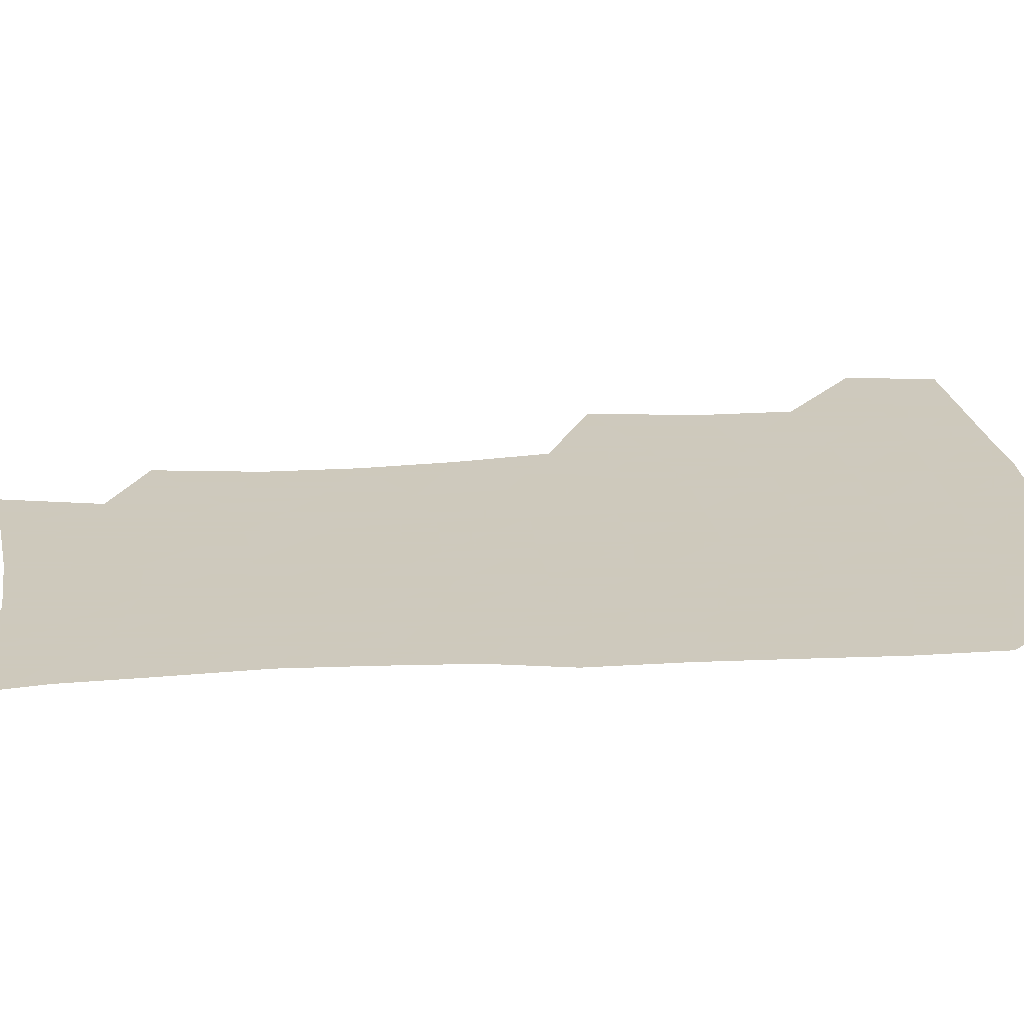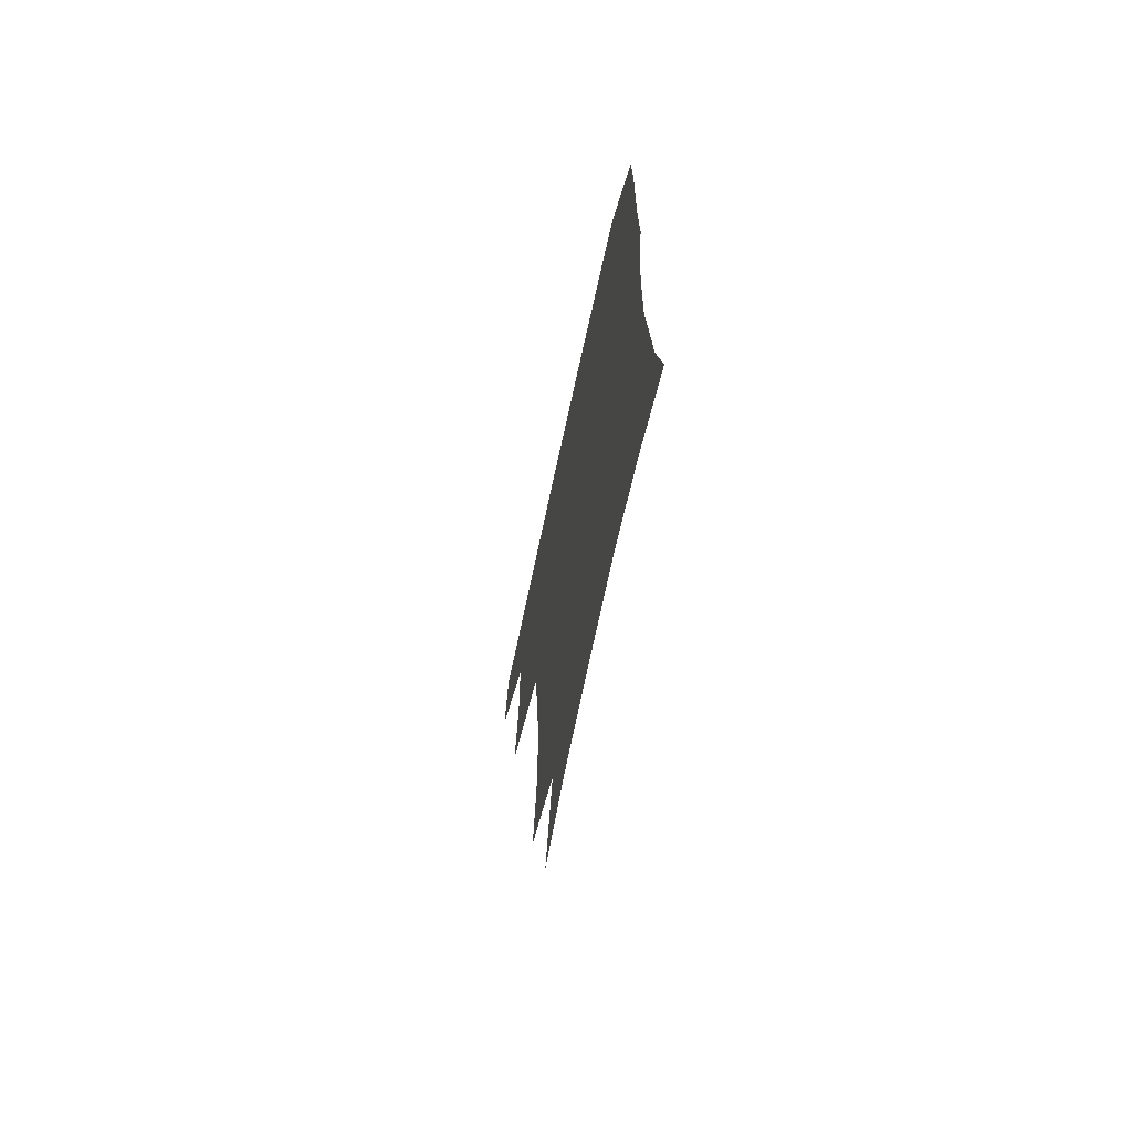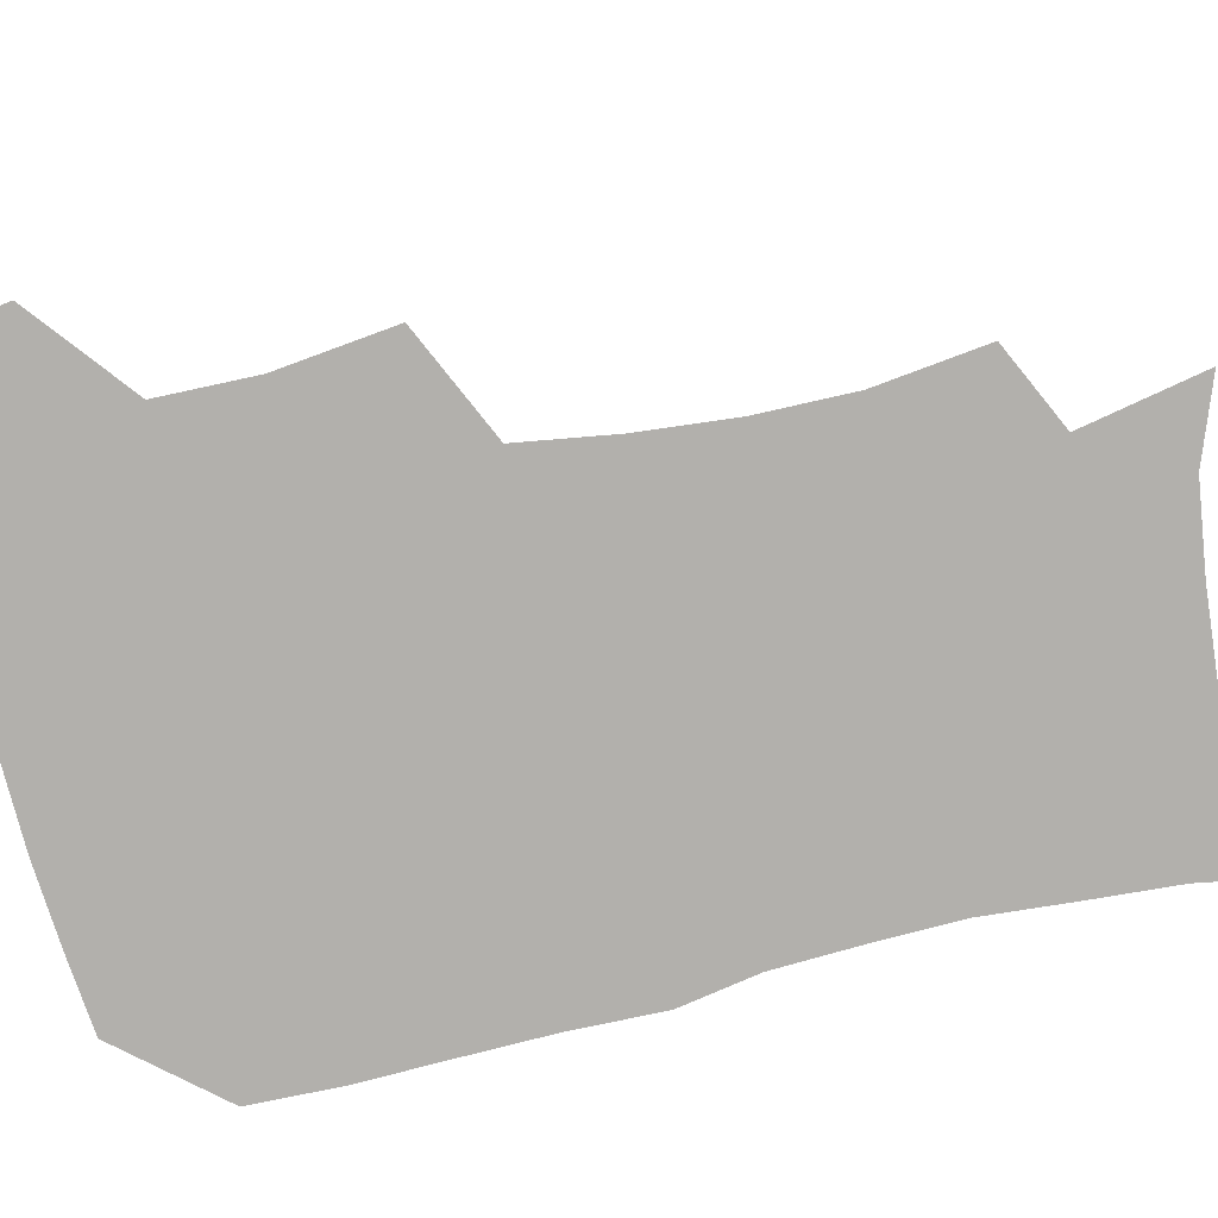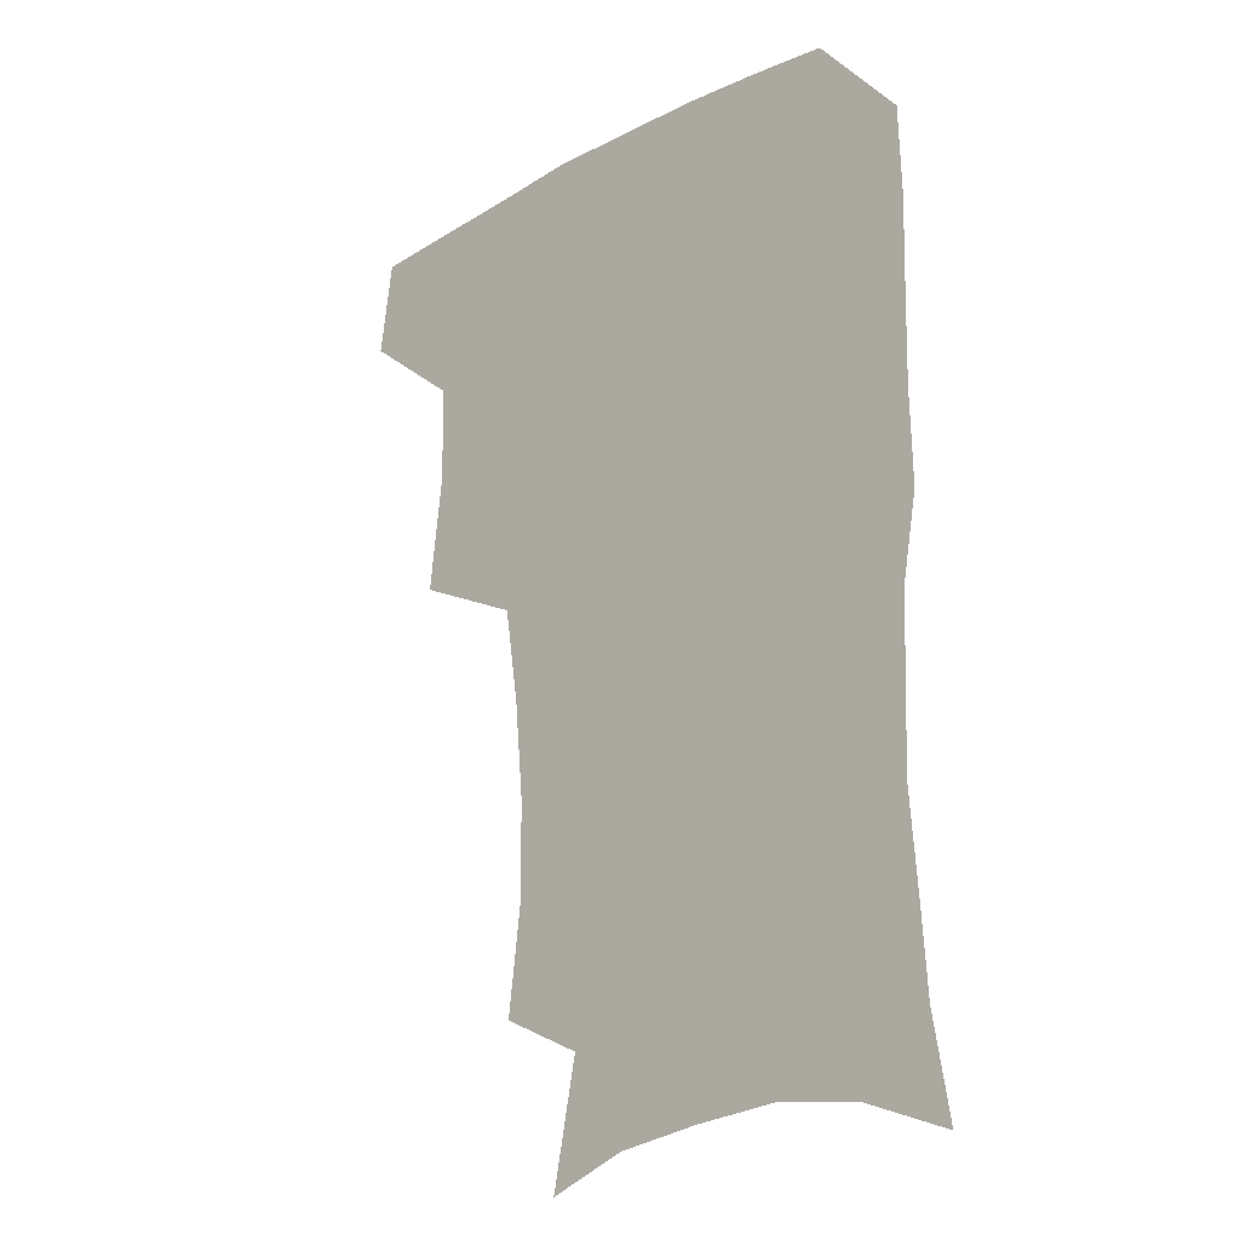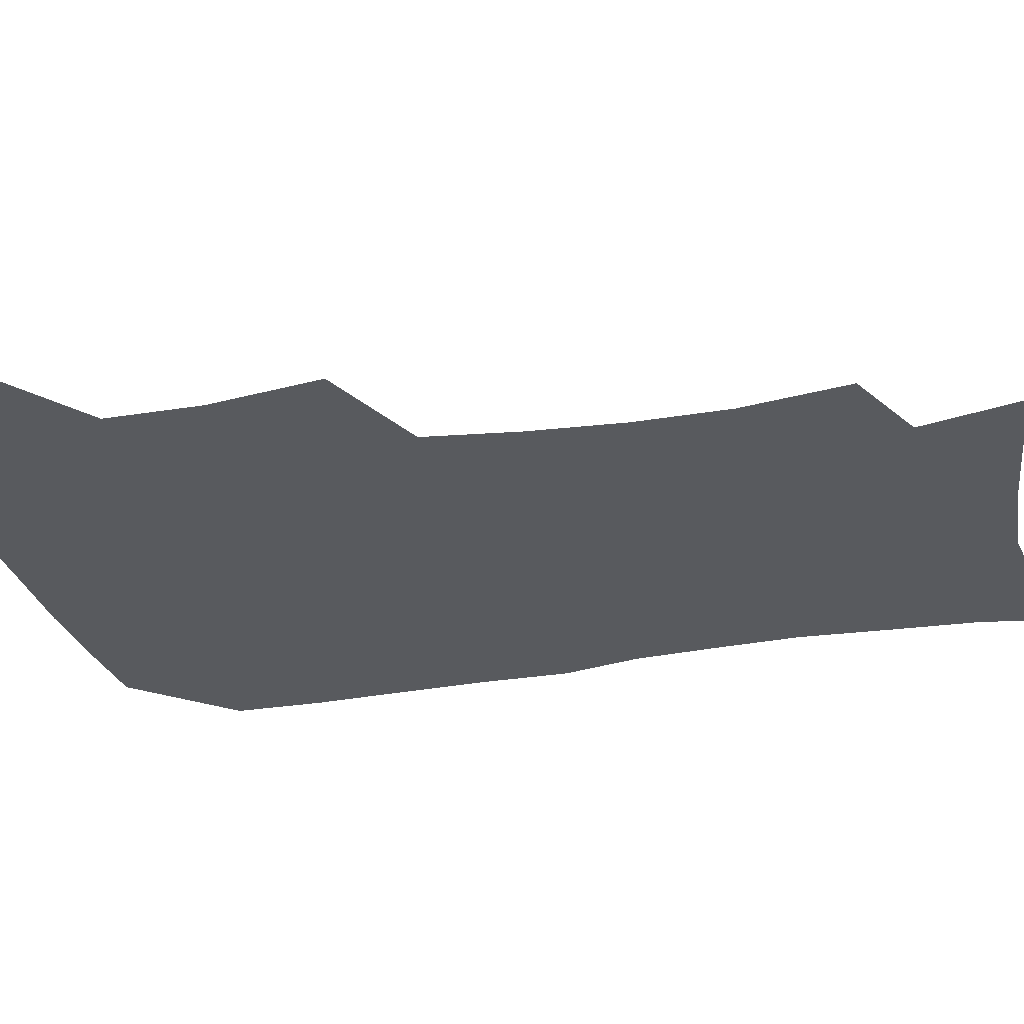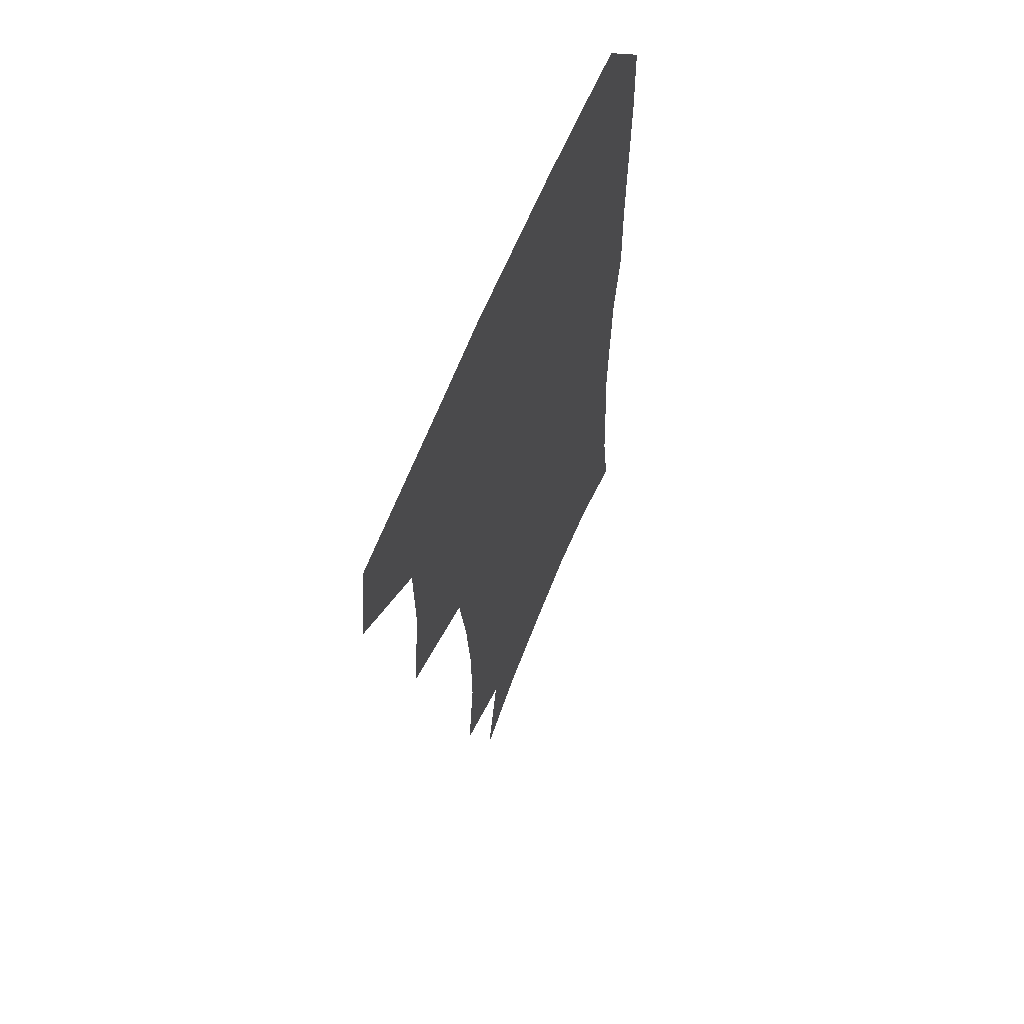
<metadata>
{"format":"obj","ext":"obj","renderer":"f3d","projection":"perspective","resolution":1024,"background":"white","views":[{"elev":22.6,"azim":85.0,"up":"+Z"},{"elev":-70.4,"azim":77.8,"up":"+Y"},{"elev":-78.7,"azim":-76.6,"up":"+Z"},{"elev":-21.3,"azim":43.9,"up":"+Y"},{"elev":-30.9,"azim":-75.7,"up":"+Z"},{"elev":62.8,"azim":-68.2,"up":"+Y"}]}
</metadata>
<code>
v 478.9 474.3 0
v 483.6 507 0
v 509.4 372.1 0
v 514.2 412.7 0
v 513.4 446.4 0
v 516.4 479.9 0
v 514.1 509.1 0
v 551.6 216.4 0
v 556.4 254.5 0
v 556 287.6 0
v 552.9 321 0
v 547.9 354.1 0
v 546.5 389.5 0
v 546.6 422.2 0
v 546.8 453.1 0
v 546.3 481.8 0
v 543.5 511 0
v 572.3 159.9 0
v 580.8 202.3 0
v 583.8 241.2 0
v 583 272.1 0
v 582.3 305.9 0
v 580 336.8 0
v 576.6 365 0
v 576.5 398.1 0
v 576.6 428.2 0
v 576.5 456.3 0
v 575.2 483.1 0
v 572.1 513.4 0
v 600 170.2 0
v 608 217 0
v 608.1 248.8 0
v 607.3 279.6 0
v 606.2 311.4 0
v 604.9 342.1 0
v 603.7 370.9 0
v 603.1 399.8 0
v 603.3 429.6 0
v 603.4 457.1 0
v 603 484 0
v 601.9 512.7 0
v 629.9 174.2 0
v 632.2 217.8 0
v 631.8 252.3 0
v 631.1 283.3 0
v 630.5 311.7 0
v 629.5 341.9 0
v 629.2 373.1 0
v 629.3 401.9 0
v 629.6 430.6 0
v 630.2 457.6 0
v 630.9 483.7 0
v 630.7 512.2 0
v 660.6 176.6 0
v 657.1 217.6 0
v 656.6 247.8 0
v 655.4 279.5 0
v 654.1 313.7 0
v 653.9 343.6 0
v 655 370.4 0
v 655.3 399.6 0
v 655.1 429.7 0
v 656.1 456.7 0
v 657.8 483 0
v 659.7 510.2 0
v 690 172.6 0
v 683.8 210.4 0
v 681.8 242.3 0
v 679.2 276.3 0
v 680.4 304.8 0
v 680.2 335.7 0
v 680.8 365.4 0
v 682.3 394 0
v 684.2 422.5 0
v 684.5 452 0
v 684.1 481.5 0
v 687.4 507.5 0
v 691 541 0
v 720.3 161.1 0
v 714.5 195.6 0
v 712.5 225.5 0
v 710 258.1 0
v 710.7 287.8 0
v 712.1 318.1 0
v 717 345.8 0
v 716.3 378.7 0
v 716.9 410.5 0
v 717.6 441.8 0
v 716.7 473.3 0
f 5 6 1
f 1 6 2
f 6 7 2
f 12 13 3
f 3 13 4
f 13 14 4
f 4 14 5
f 14 15 5
f 5 15 6
f 15 16 6
f 6 16 7
f 16 17 7
f 19 20 8
f 8 20 9
f 20 21 9
f 9 21 10
f 21 22 10
f 10 22 11
f 22 23 11
f 11 23 12
f 23 24 12
f 12 24 13
f 24 25 13
f 13 25 14
f 25 26 14
f 14 26 15
f 26 27 15
f 15 27 16
f 27 28 16
f 16 28 17
f 28 29 17
f 18 30 19
f 30 31 19
f 19 31 20
f 31 32 20
f 20 32 21
f 32 33 21
f 21 33 22
f 33 34 22
f 22 34 23
f 34 35 23
f 23 35 24
f 35 36 24
f 24 36 25
f 36 37 25
f 25 37 26
f 37 38 26
f 26 38 27
f 38 39 27
f 27 39 28
f 39 40 28
f 28 40 29
f 40 41 29
f 30 42 31
f 42 43 31
f 31 43 32
f 43 44 32
f 32 44 33
f 44 45 33
f 33 45 34
f 45 46 34
f 34 46 35
f 46 47 35
f 35 47 36
f 47 48 36
f 36 48 37
f 48 49 37
f 37 49 38
f 49 50 38
f 38 50 39
f 50 51 39
f 39 51 40
f 51 52 40
f 40 52 41
f 52 53 41
f 42 54 43
f 54 55 43
f 43 55 44
f 55 56 44
f 44 56 45
f 56 57 45
f 45 57 46
f 57 58 46
f 46 58 47
f 58 59 47
f 47 59 48
f 59 60 48
f 48 60 49
f 60 61 49
f 49 61 50
f 61 62 50
f 50 62 51
f 62 63 51
f 51 63 52
f 63 64 52
f 52 64 53
f 64 65 53
f 54 66 55
f 66 67 55
f 55 67 56
f 67 68 56
f 56 68 57
f 68 69 57
f 57 69 58
f 69 70 58
f 58 70 59
f 70 71 59
f 59 71 60
f 71 72 60
f 60 72 61
f 72 73 61
f 61 73 62
f 73 74 62
f 62 74 63
f 74 75 63
f 63 75 64
f 75 76 64
f 64 76 65
f 76 77 65
f 66 79 67
f 79 80 67
f 67 80 68
f 80 81 68
f 68 81 69
f 81 82 69
f 69 82 70
f 82 83 70
f 70 83 71
f 83 84 71
f 71 84 72
f 84 85 72
f 72 85 73
f 85 86 73
f 73 86 74
f 86 87 74
f 74 87 75
f 87 88 75
f 75 88 76
f 88 89 76
f 76 89 77

</code>
